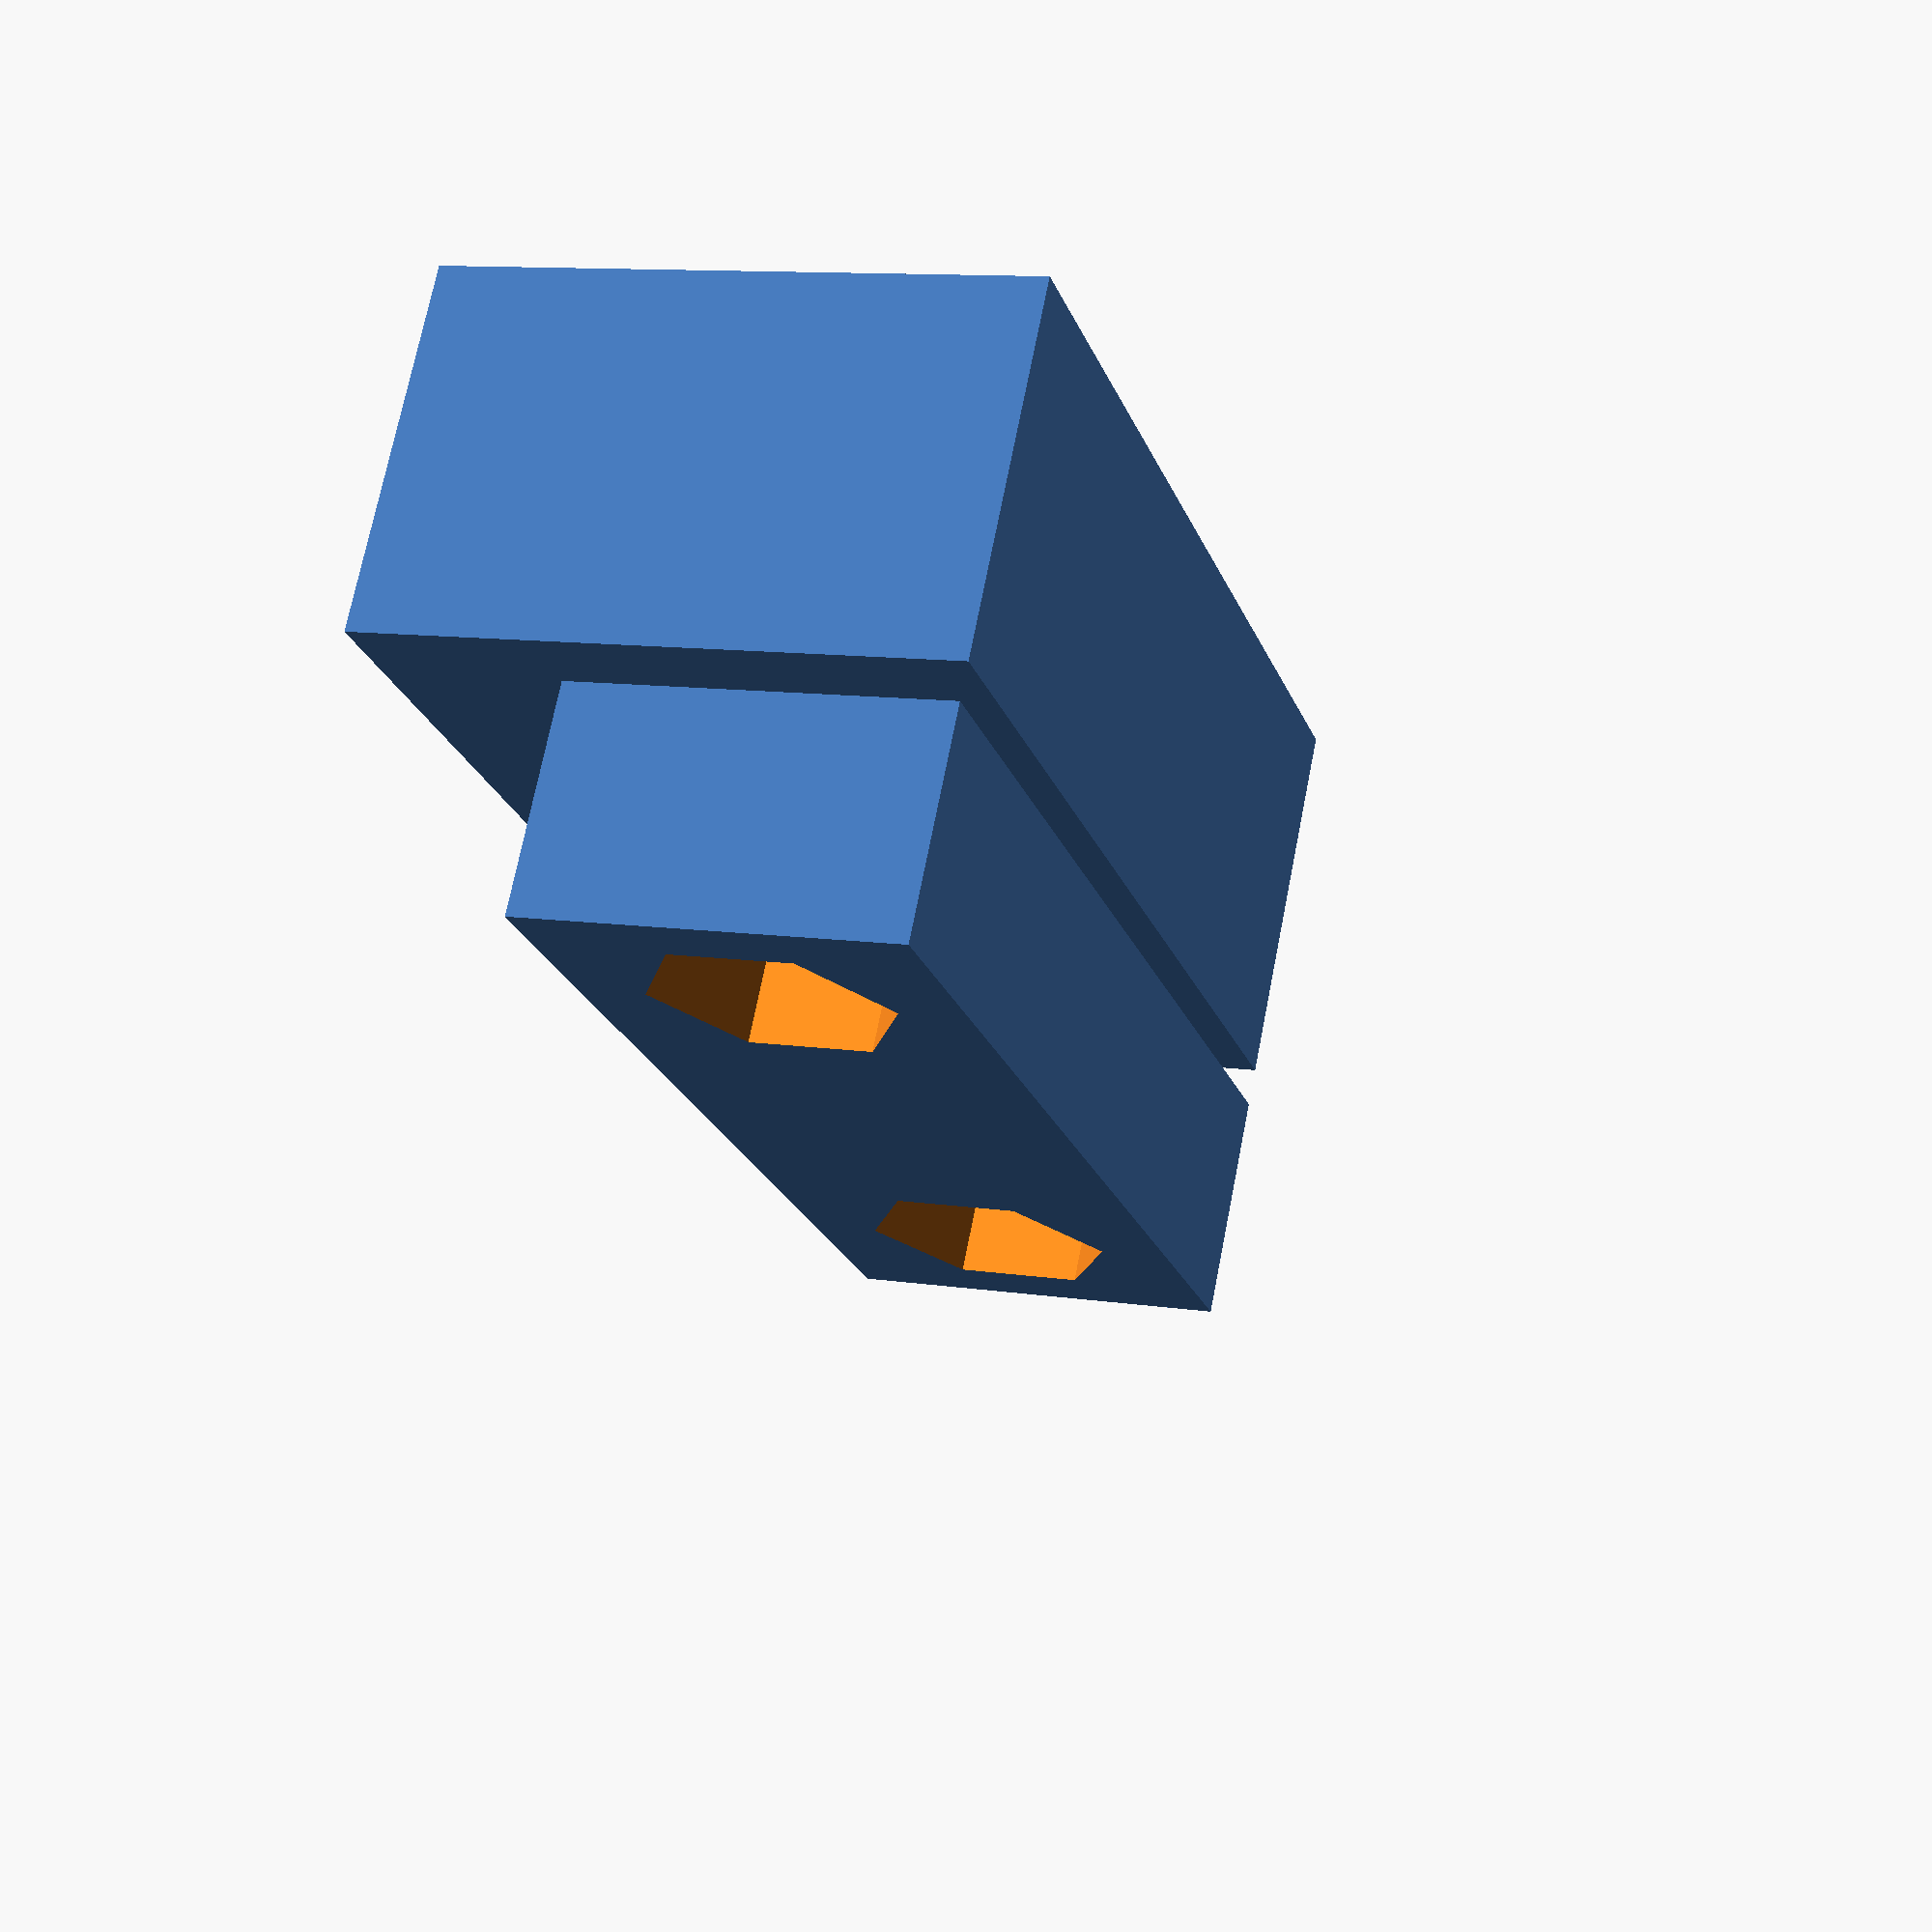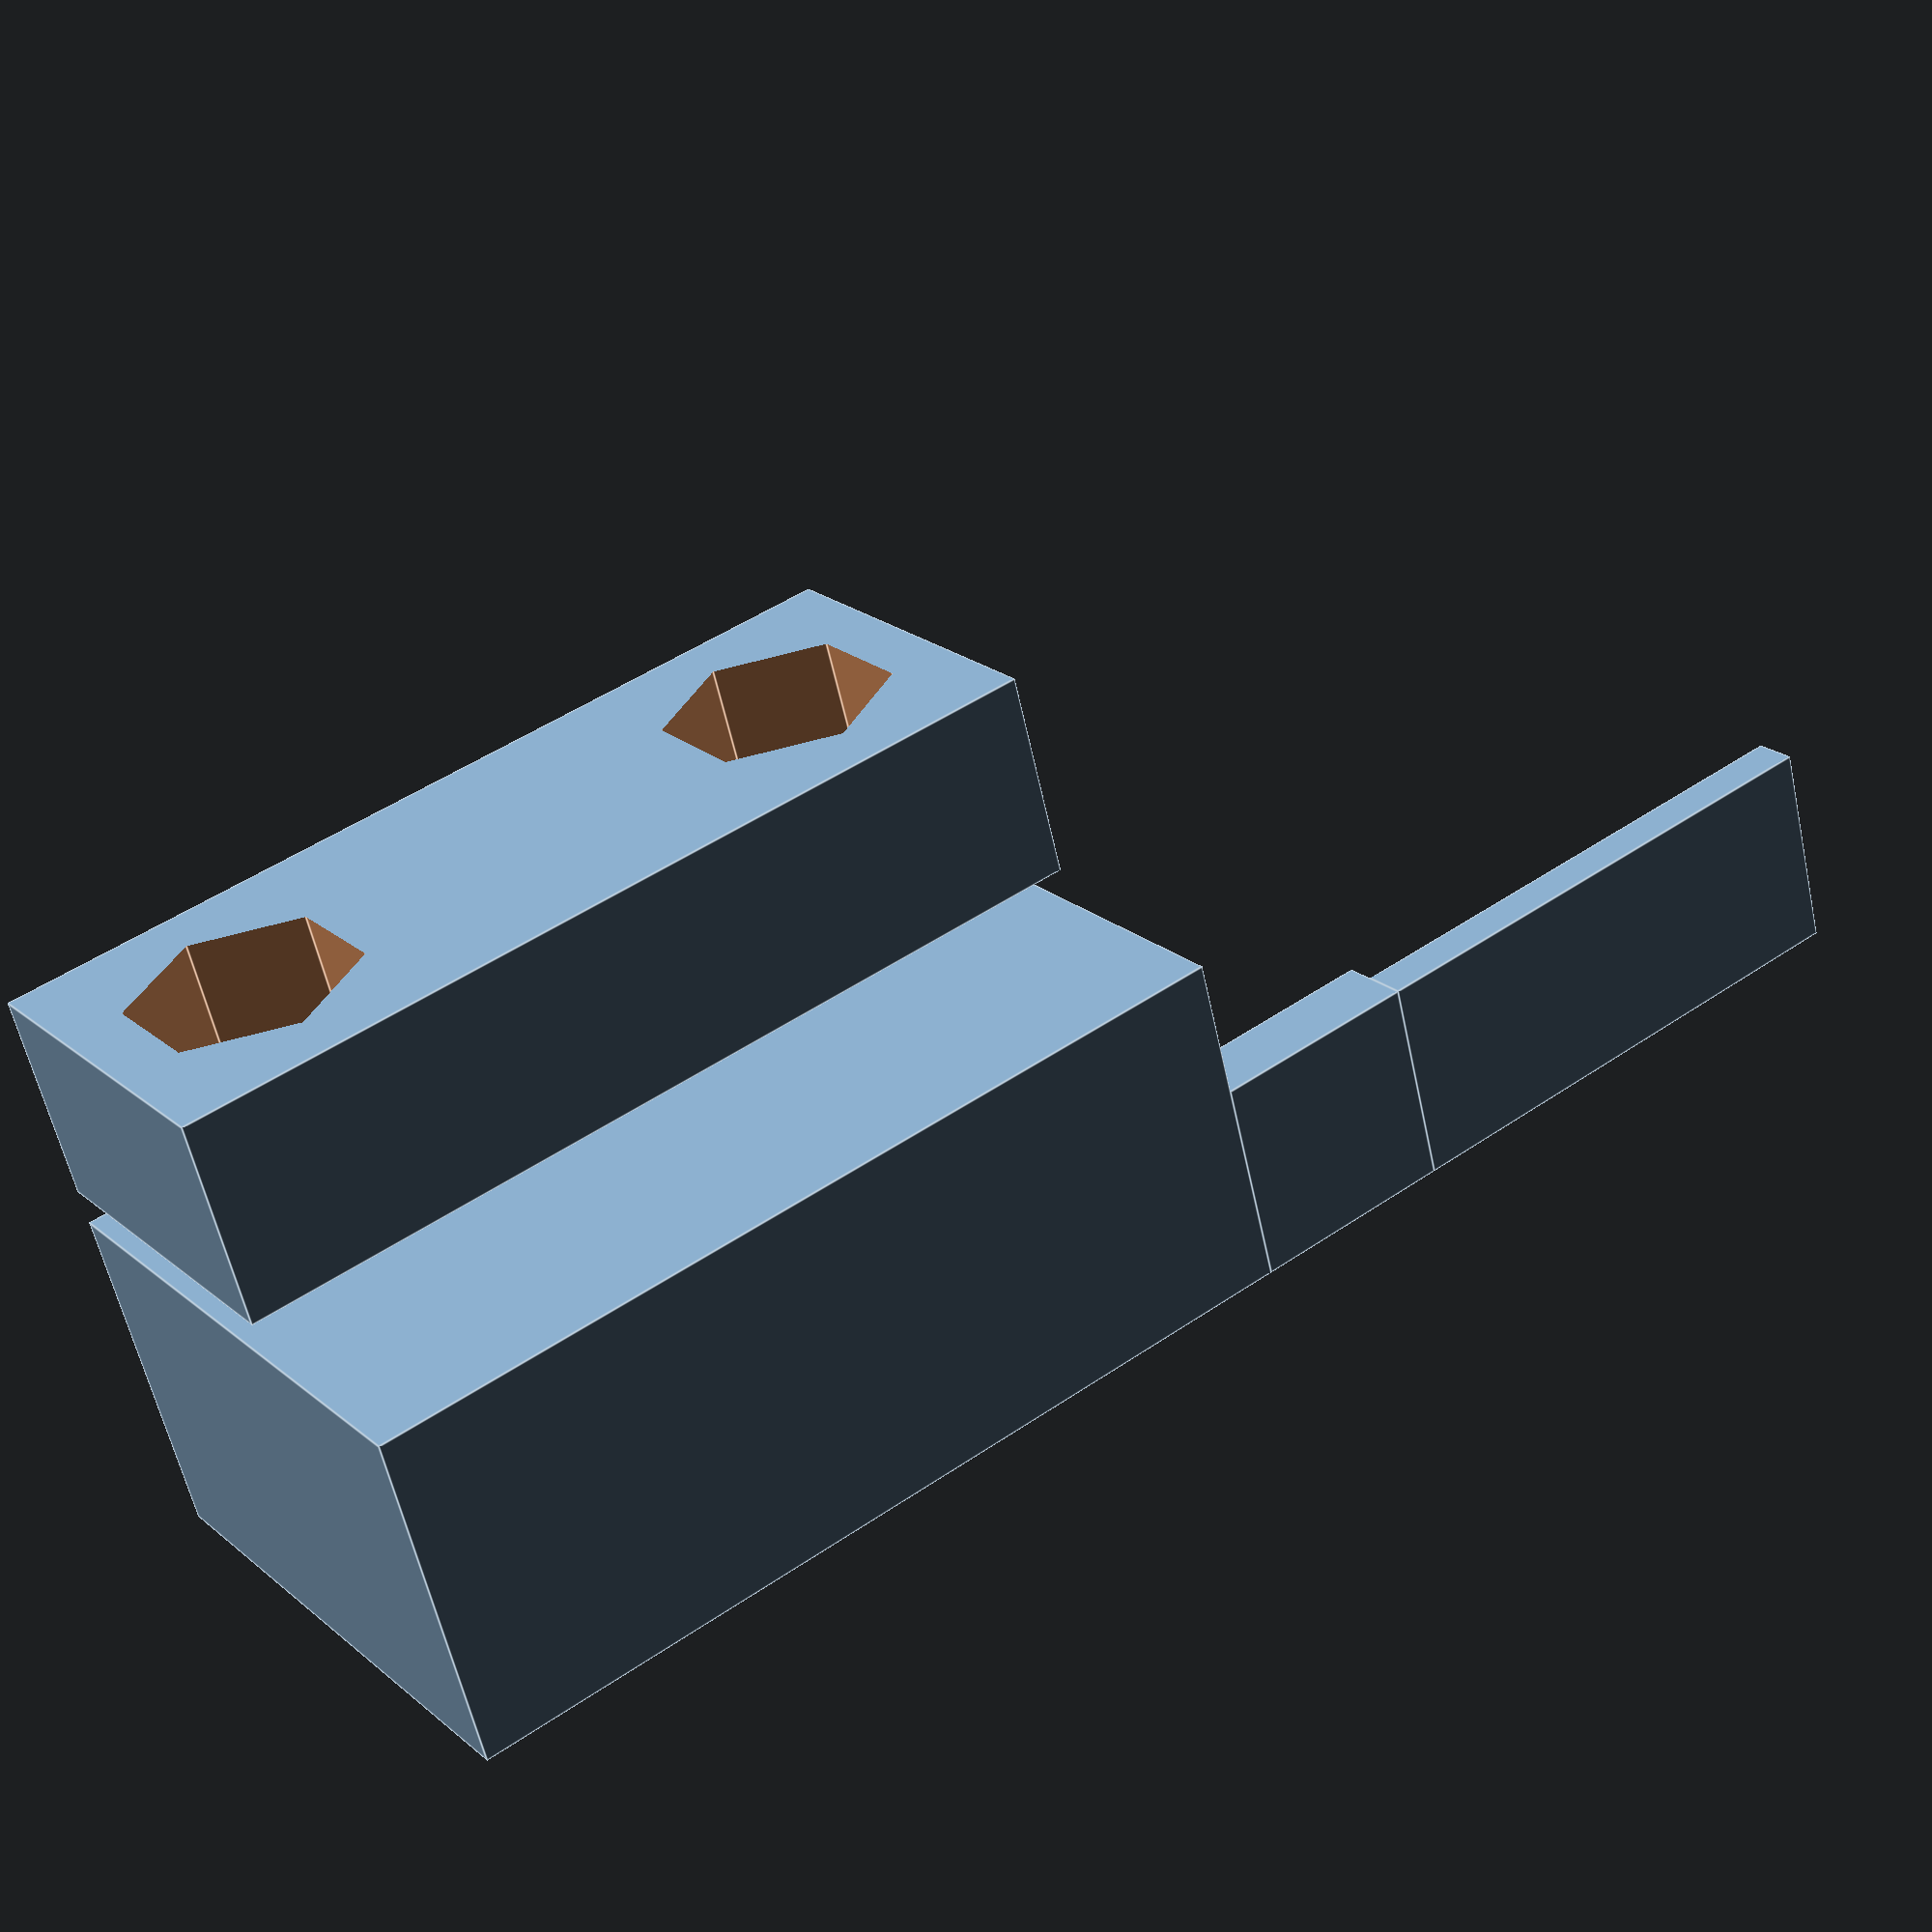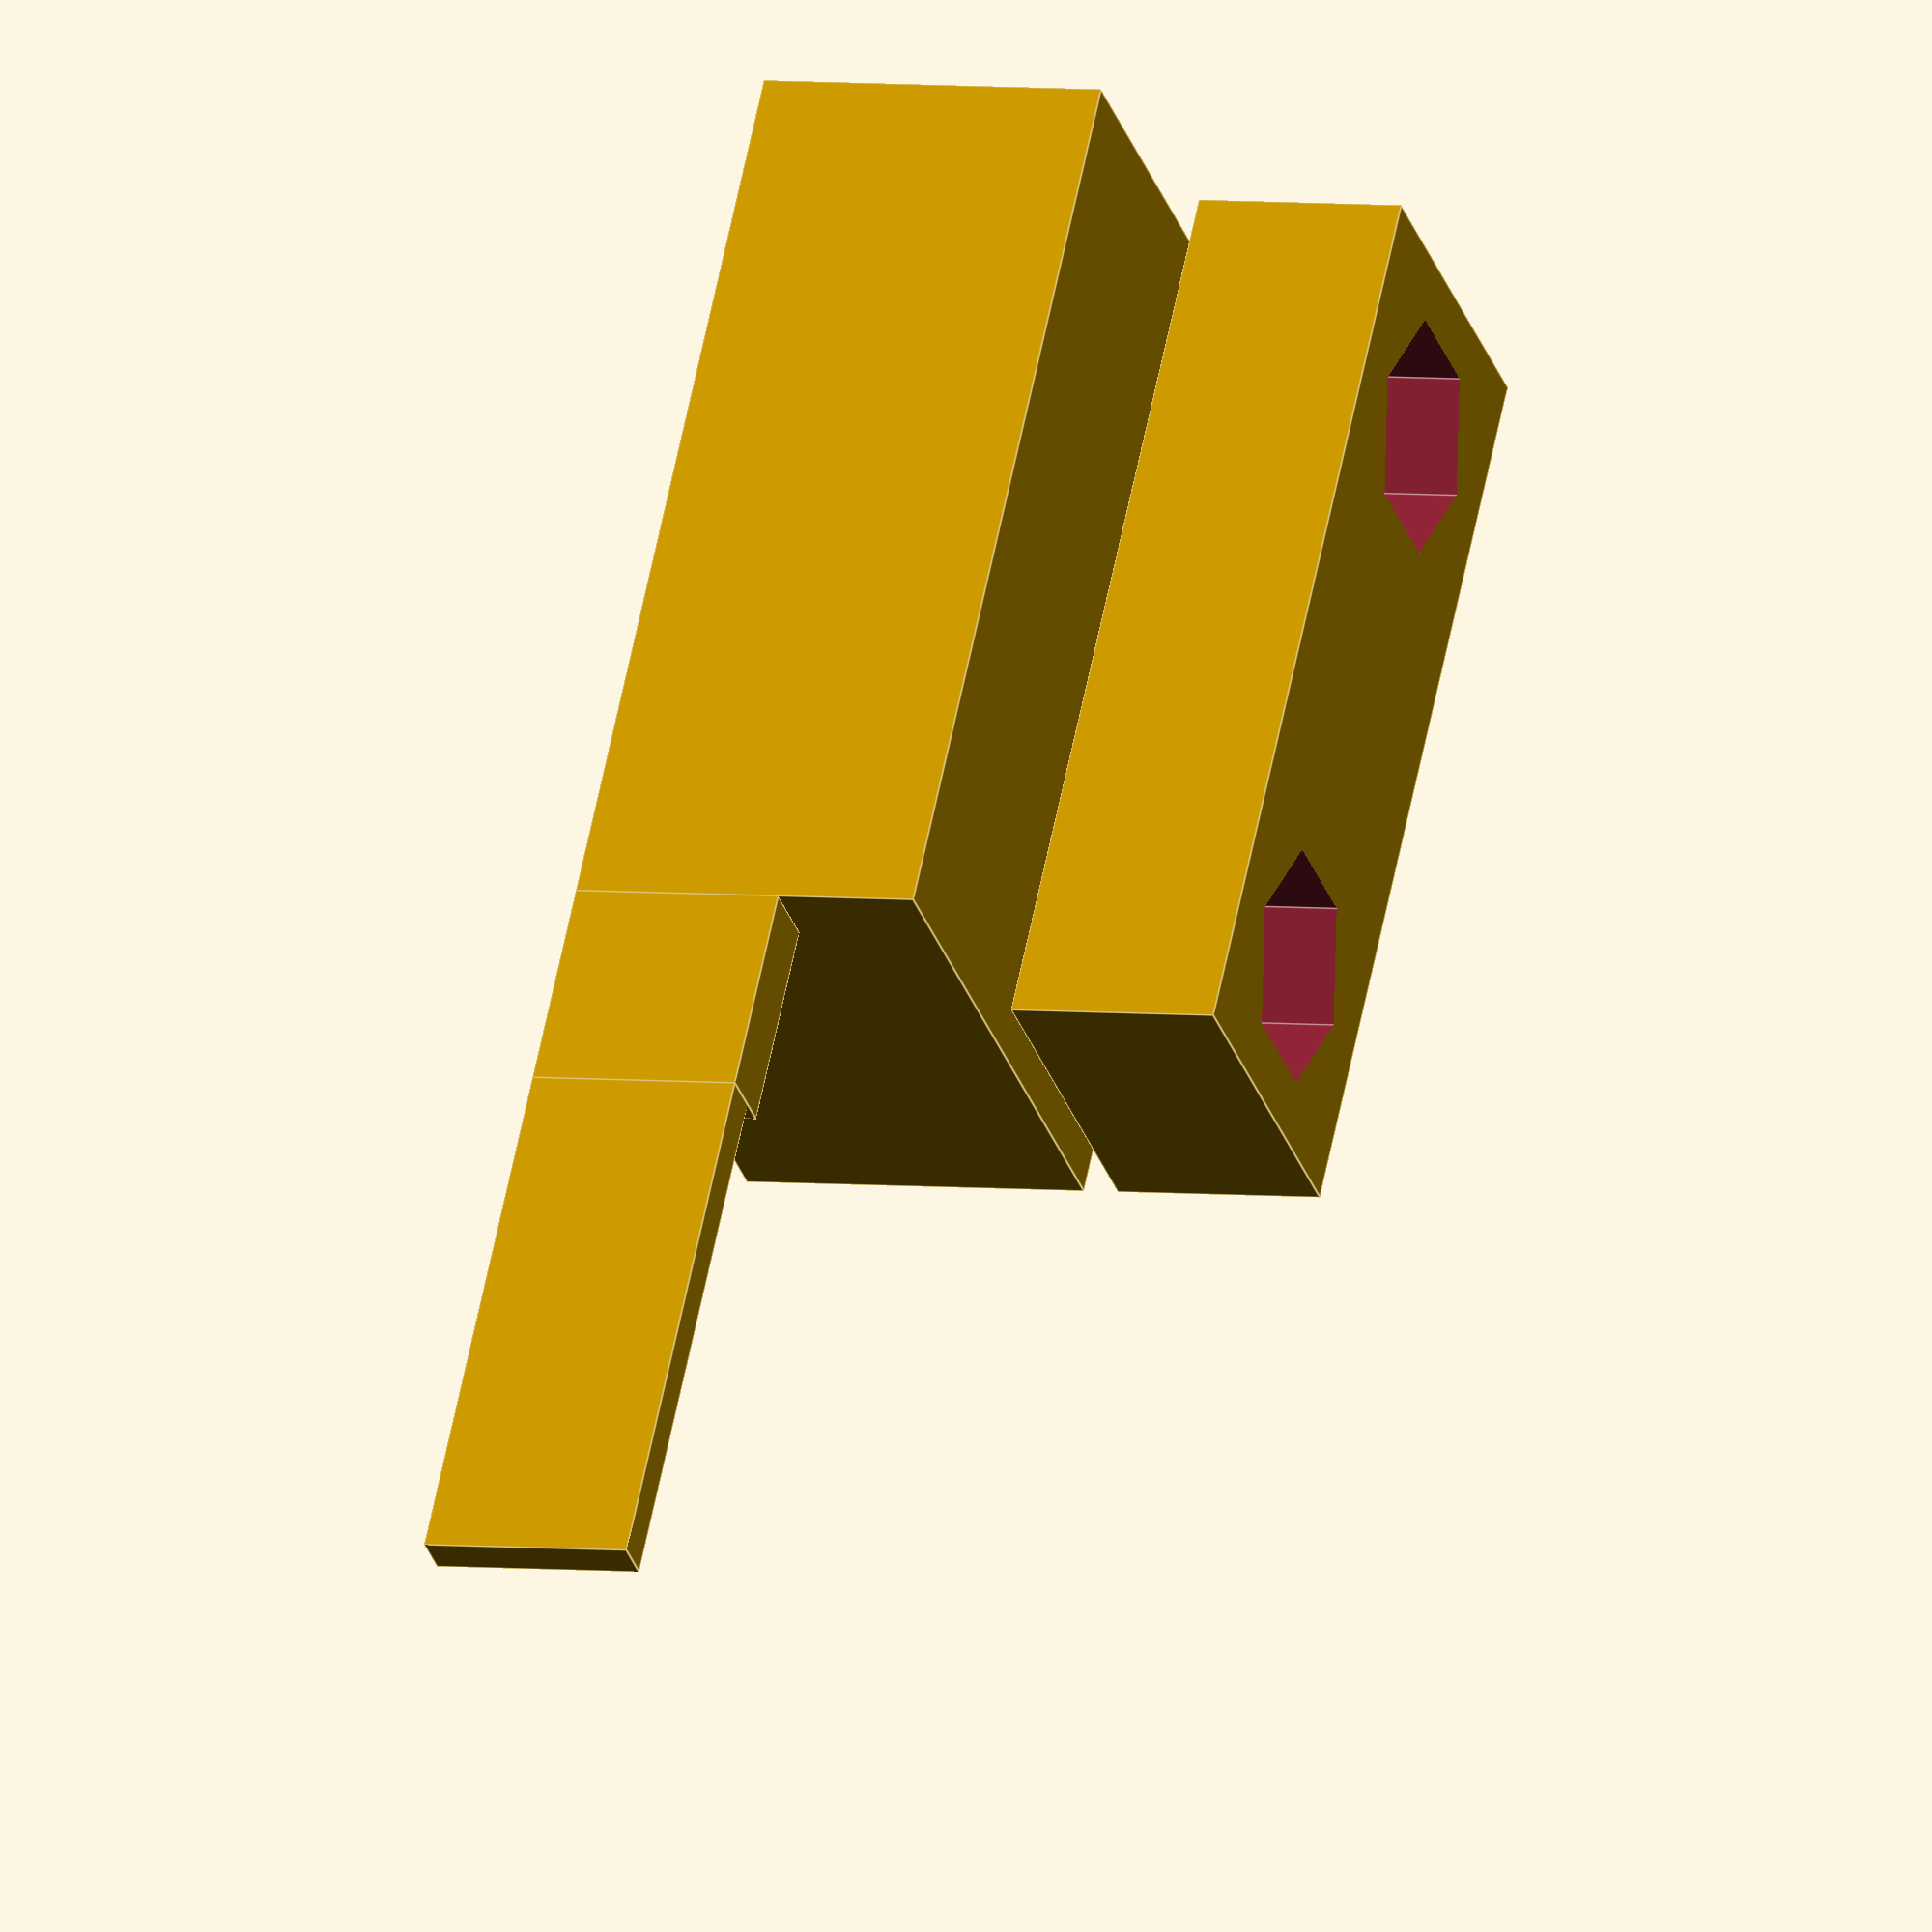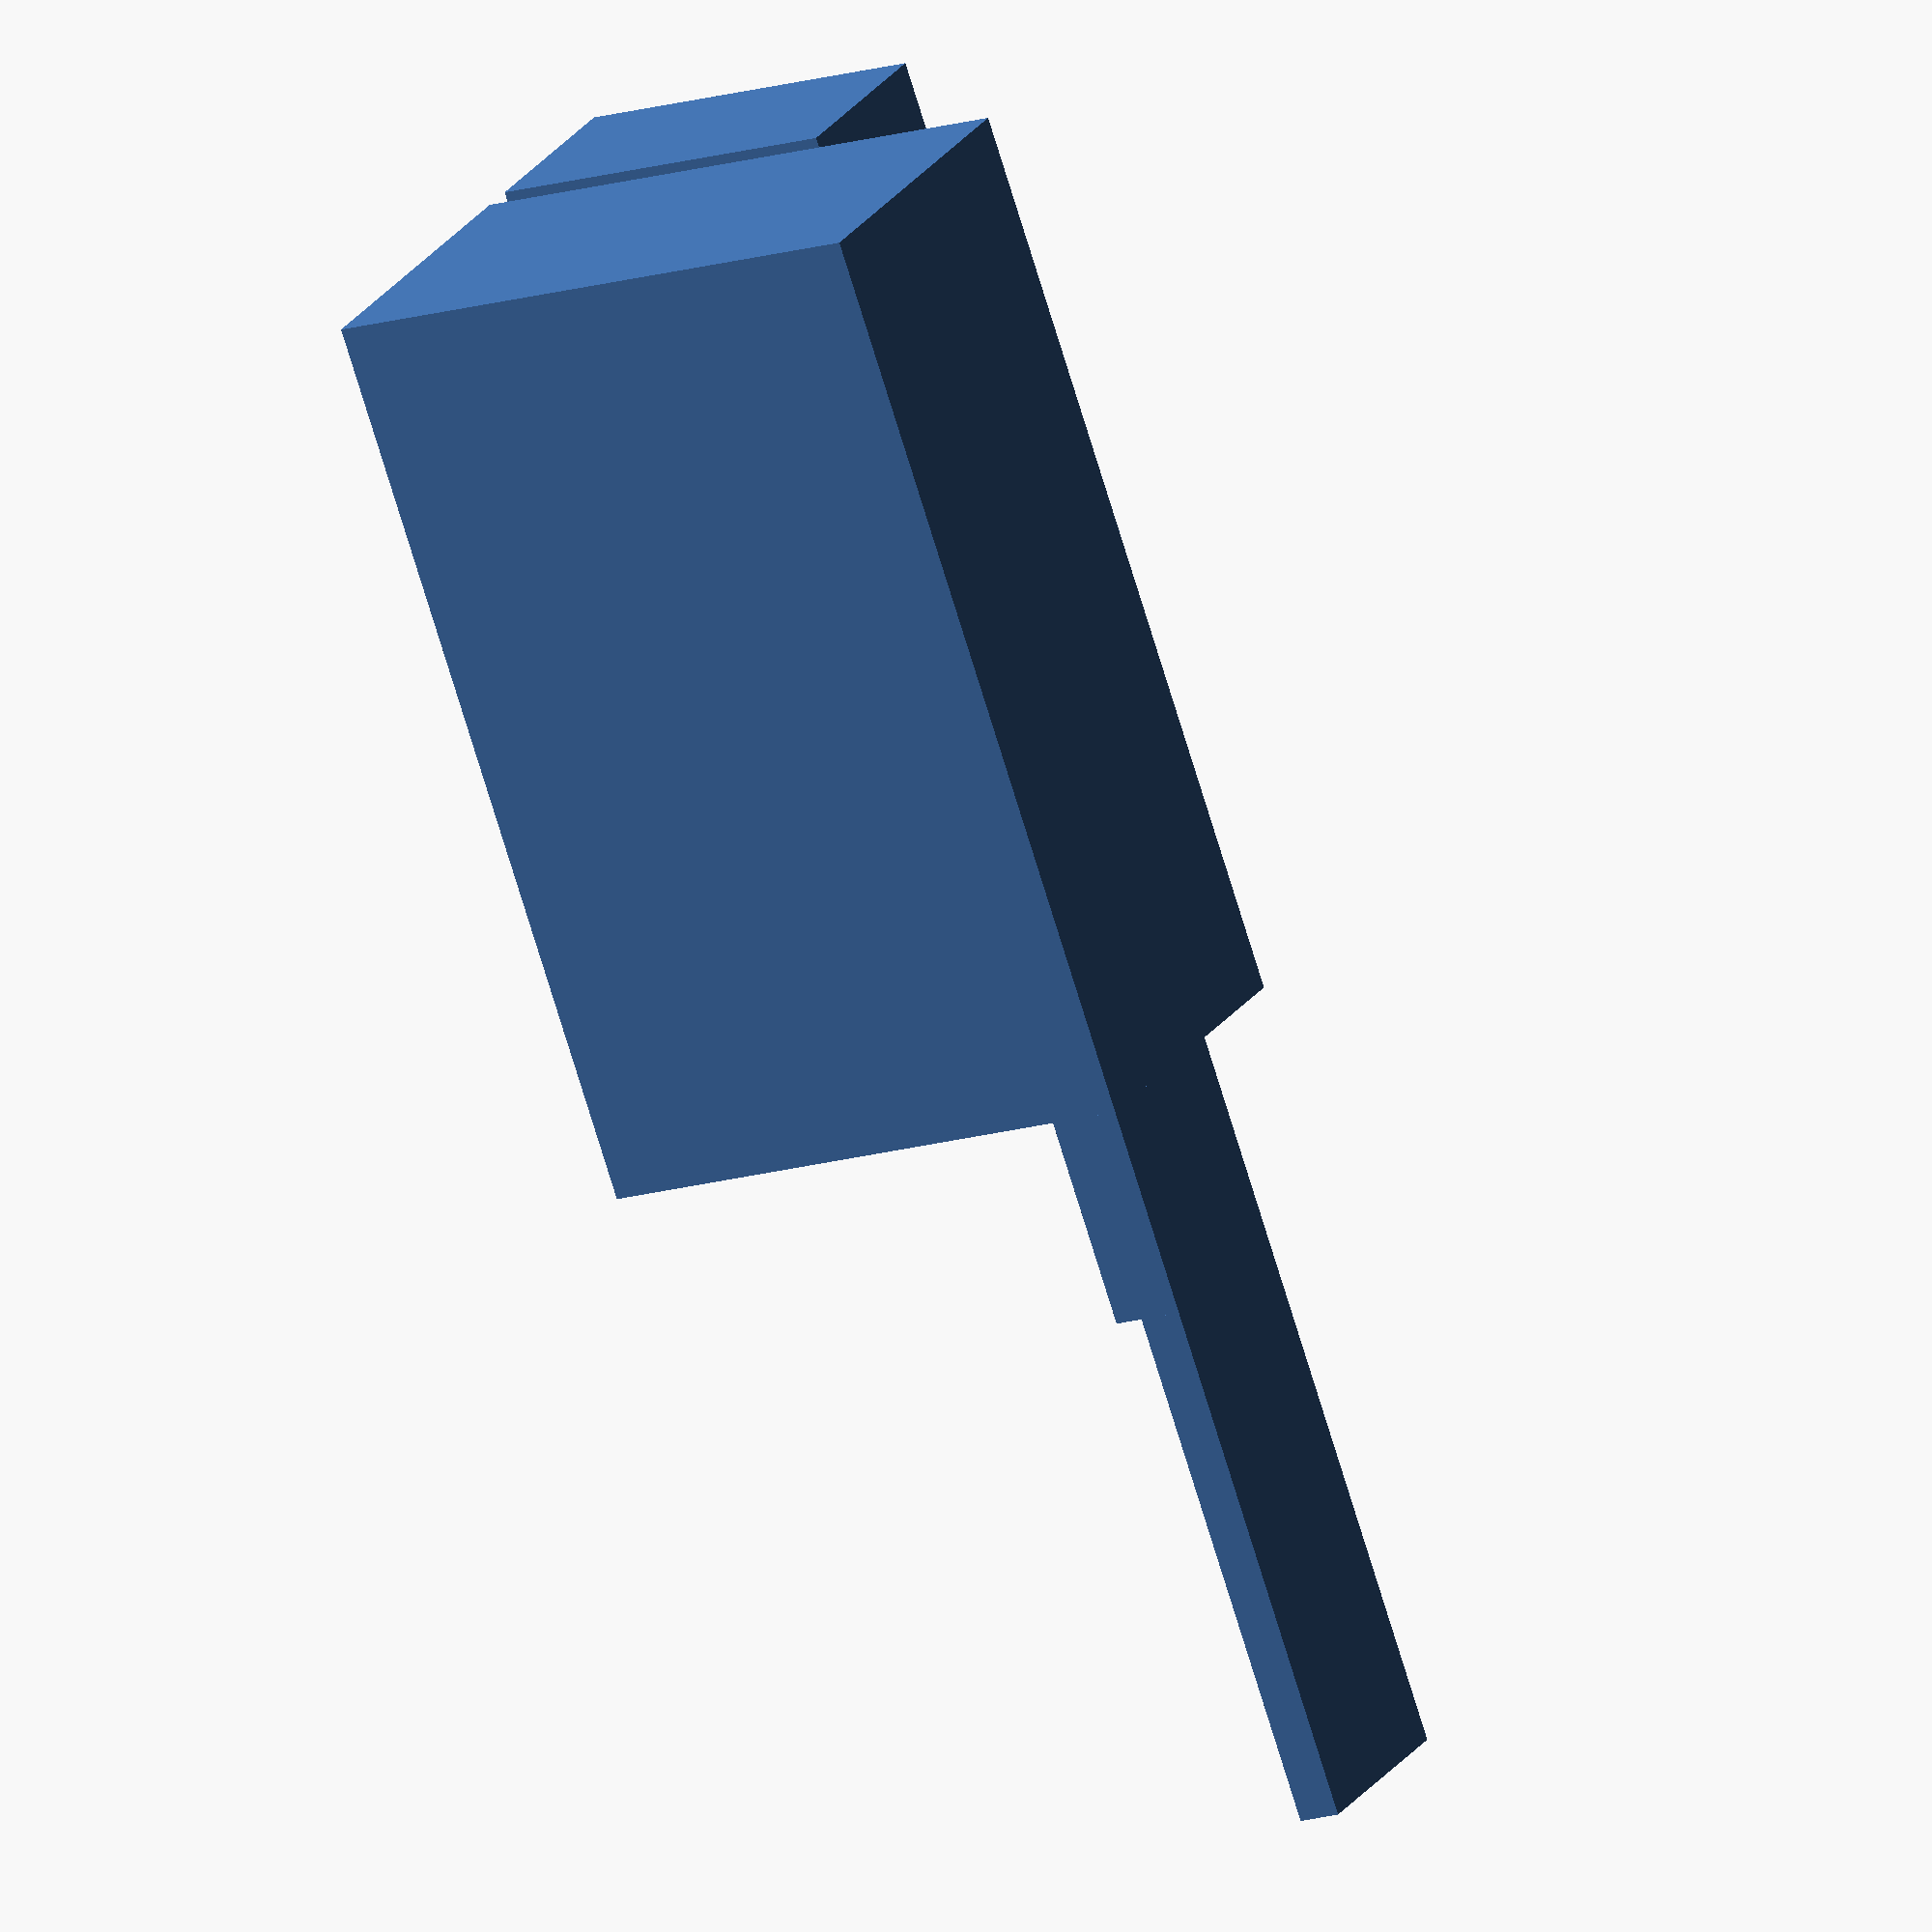
<openscad>
/*
-----------------------------------------------------------------------------------
 signaling strip for optical endstop
 Z-endstop
 can be attached to platform 
 for my custom Mendel90

 (c) 2013 by Stemer114
 License: licensed under the Creative Commons - GNU GPL license.
          http://www.gnu.org/licenses/gpl-2.0.html
-----------------------------------------------------------------------------------
 Credits: 
 
 MCAD Library - Parametric Involute Bevel and Spur Gears by GregFrost
 It is licensed under the Creative Commons - GNU LGPL 2.1 license.
 http://www.thingiverse.com/thing:3575 and http://www.thingiverse.com/thing:3752

-----------------------------------------------------------------------------------
*/

//-----------------------------------------------------------------------------------
//libraries
//-----------------------------------------------------------------------------------
use <MCAD/polyholes.scad>

//-----------------------------------------------------------------------------------
//display settings
//-----------------------------------------------------------------------------------

//color settings

//-----------------------------------------------------------------------------------
//global configuration settings
//-----------------------------------------------------------------------------------
de = 0.1; //delta param, so differences are scaled and do not become manifold
fn_hole = 12;  //fn setting for round holes/bores (polyhole)
ex = 0;  //offset for Explosivdarstellung, set to 0 for none

show_block1 = true;  //holding block with strip
show_block2 = true;  //holding block at rear of rod

//-----------------------------------------------------------------------------------
//parametric settings
//-----------------------------------------------------------------------------------

//holding blocks
P20 = 1.0;   //gap width between holding blocks

//holding block - strip side
P21 = 8;    //rod diameter
P22 = 9;    //block width beside rod
P23 = 10;   //block depth
P24 = 16;   //block length in rod direction
P25 = 3;    //dia for cable tie bore
P26 = 5;    //offset of cable tie bore from left side (here: upper side)
P27 = 10;   //dia of notch for tigthening cable tie
P28 = 3;    //offset of notch at back of holding block

//holding block - rear side
P33 = 6;    //depth (thinner)
P34 = 10;   //length (shorter)
P35 = 5.5;  //nut trap wrench size
P36 = 3.5;  //nut trap depth (nyloc nut)

//strip
P11 = 6;    //width
P12 = 30-P22;   //length (up to rod underside)
P13 = 2.0;  //thickness
P14 = 1.2;  //lower thickness
P15 = 15;   //length of lower thickness




//-----------------------------------------------------------------------------------
// main rendering
//-----------------------------------------------------------------------------------

StripZ();


//-----------------------------------------------------------------------------------
// modules
//-----------------------------------------------------------------------------------


module StripZ()
{
    difference()
    {
        union()
        {
            //holding block with strip
            if (show_block1) {
            //strip
            translate([0, 0, 0])
                union() {
                    //upper part (base thickness)
                    translate([P15, 0, 0]) cube([P12-P15, P11, P13], center=false);
                    //lower part (thinner)
                    cube([P15, P11, P14], center=false);
                }

            //holding block - strip side
            translate([P12, 0, 0])
                cube([P21+2*P22, P23, P24], center=false);

            //notch for tigthening cable tie
            //translate([P12+P22+P21/2, P27/2-P28, 0])
                //polyhole(h=P24, d=P27);
            }


            //holding block at rear of rod, gap to holding block 1
            if (show_block2) {
                translate([P12, P23+P20, P24-P34])
                    cube([P21+2*P22, P33, P34], center=false);

            }
        }

        union()
        {
            //cutout in blocks for rod
            //(moved half gap width into gap)
            translate([P12+P22+P21/2, P23+P20/2, -de])
                polyhole(h=P24+2*de, d=P21);

                //upper bore (here: right bore)
                translate([P12+P22+P21+P22/2, -de, P24-P26])
                rotate([-90, 0, 0])
                polyhole(h=P23+P20+P33+2*de, d=P25);

            //lower bore (here: left bore)
            translate([P12+P22/2, -de, P24-P26])
                rotate([-90, 0, 0])
                polyhole(h=P23+P20+P33+2*de, d=P25);

            //nut trap in block2 left
            translate([P12+P22/2, P23+P20+P33-P36+de, P24-P26])
                rotate([-90,90,0])
                cylinder(r = P35 / 2 / cos(180 / 6) + 0.05, h=P36, $fn=6);
            //nut trap in block2 right
            translate([P12+P22+P21+P22/2, P23+P20+P33-P36+de, P24-P26])
                rotate([-90,90,0])
                cylinder(r = P35 / 2 / cos(180 / 6) + 0.05, h=P36, $fn=6);


        }
    }
}



//-----------------------------------------------------------------------------------
// utility functions
//-----------------------------------------------------------------------------------

</openscad>
<views>
elev=349.3 azim=212.2 roll=291.0 proj=p view=wireframe
elev=158.5 azim=195.2 roll=35.2 proj=p view=edges
elev=31.9 azim=257.9 roll=197.2 proj=o view=edges
elev=197.3 azim=125.5 roll=59.6 proj=o view=wireframe
</views>
